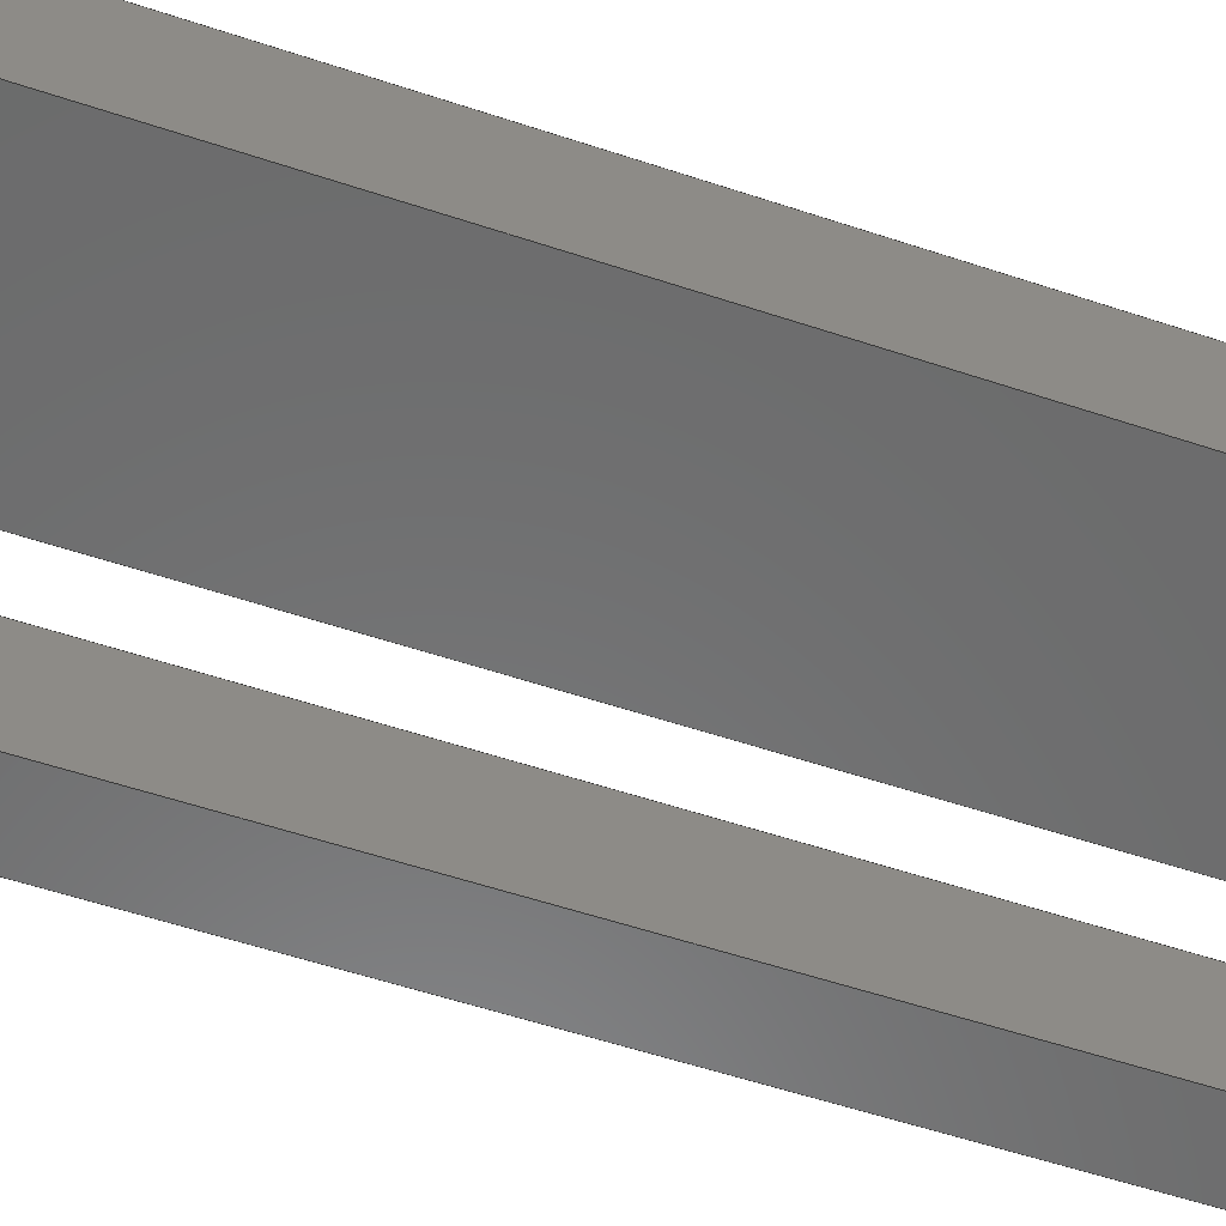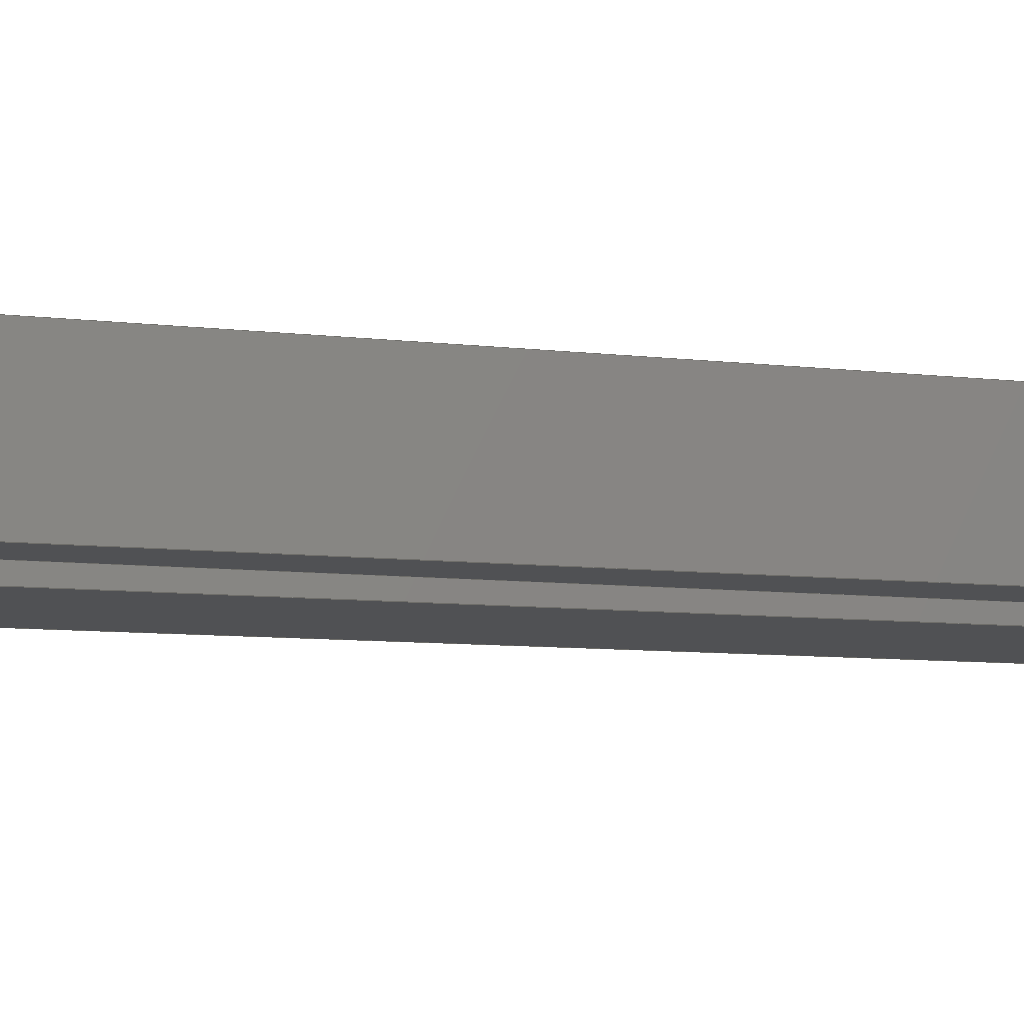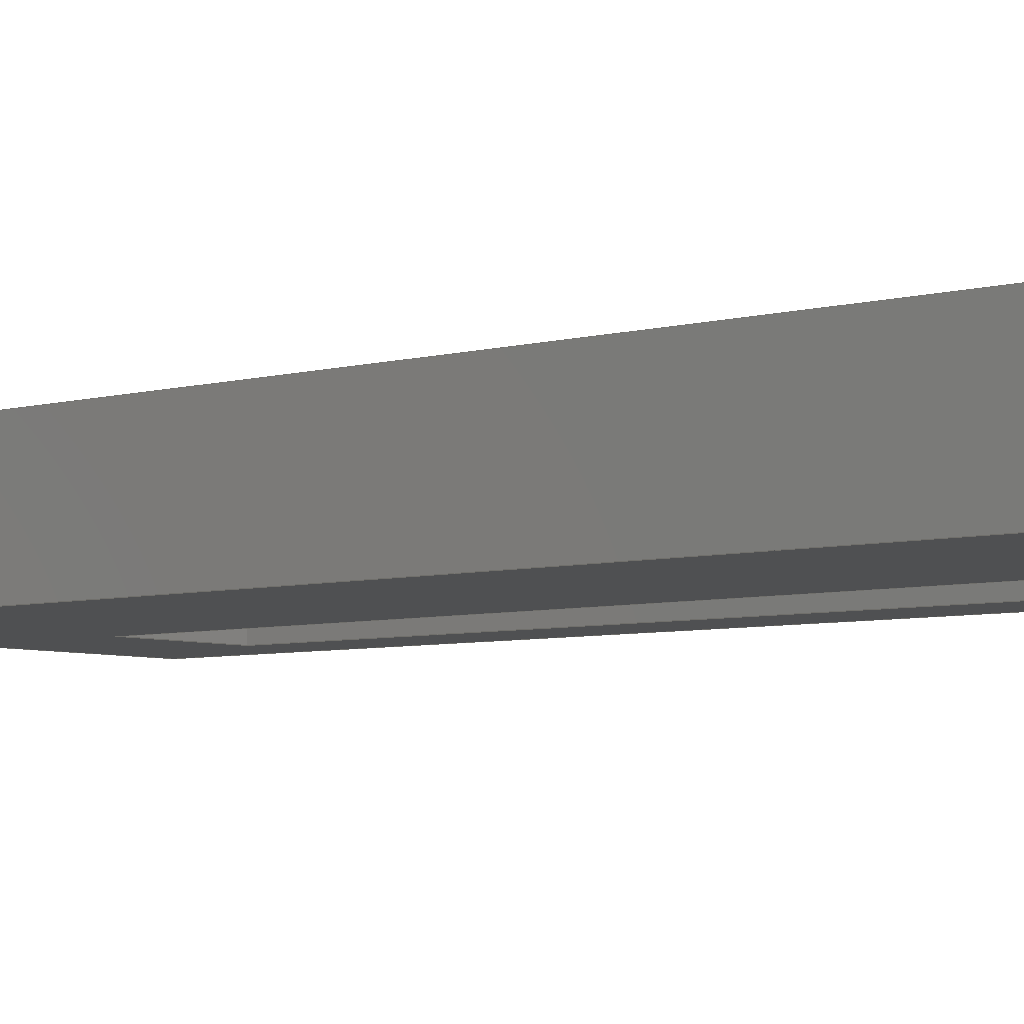
<metadata>
{"format":"step","ext":"step","renderer":"f3d","projection":"perspective","resolution":1024,"background":"white","views":[{"elev":-57.5,"azim":71.0,"up":"+Z"},{"elev":-7.6,"azim":-110.2,"up":"+Z"},{"elev":-5.8,"azim":130.2,"up":"+Z"}]}
</metadata>
<code>
ISO-10303-21;
DATA;
#1=MECHANICAL_DESIGN_GEOMETRIC_PRESENTATION_REPRESENTATION('',(#8),#324);
#2=ITEM_DEFINED_TRANSFORMATION($,$,#204,#215);
#3=(
REPRESENTATION_RELATIONSHIP($,$,#335,#334)
REPRESENTATION_RELATIONSHIP_WITH_TRANSFORMATION(#2)
SHAPE_REPRESENTATION_RELATIONSHIP()
);
#4=CONTEXT_DEPENDENT_SHAPE_REPRESENTATION(#3,#333);
#5=NEXT_ASSEMBLY_USAGE_OCCURRENCE('pied:1','pied:1','pied:1',#337,#338,
'pied:1');
#6=SHAPE_REPRESENTATION_RELATIONSHIP('SRR','None',#335,#7);
#7=ADVANCED_BREP_SHAPE_REPRESENTATION('',(#9),#323);
#8=STYLED_ITEM('',(#348),#9);
#9=MANIFOLD_SOLID_BREP('Corps1',#190);
#10=FACE_BOUND('',#31,.T.);
#11=FACE_BOUND('',#33,.T.);
#12=FACE_OUTER_BOUND('',#22,.T.);
#13=FACE_OUTER_BOUND('',#23,.T.);
#14=FACE_OUTER_BOUND('',#24,.T.);
#15=FACE_OUTER_BOUND('',#25,.T.);
#16=FACE_OUTER_BOUND('',#26,.T.);
#17=FACE_OUTER_BOUND('',#27,.T.);
#18=FACE_OUTER_BOUND('',#28,.T.);
#19=FACE_OUTER_BOUND('',#29,.T.);
#20=FACE_OUTER_BOUND('',#30,.T.);
#21=FACE_OUTER_BOUND('',#32,.T.);
#22=EDGE_LOOP('',(#122,#123,#124,#125));
#23=EDGE_LOOP('',(#126,#127,#128,#129));
#24=EDGE_LOOP('',(#130,#131,#132,#133));
#25=EDGE_LOOP('',(#134,#135,#136,#137));
#26=EDGE_LOOP('',(#138,#139,#140,#141));
#27=EDGE_LOOP('',(#142,#143,#144,#145));
#28=EDGE_LOOP('',(#146,#147,#148,#149));
#29=EDGE_LOOP('',(#150,#151,#152,#153));
#30=EDGE_LOOP('',(#154,#155,#156,#157));
#31=EDGE_LOOP('',(#158,#159,#160,#161));
#32=EDGE_LOOP('',(#162,#163,#164,#165));
#33=EDGE_LOOP('',(#166,#167,#168,#169));
#34=LINE('',#271,#58);
#35=LINE('',#273,#59);
#36=LINE('',#275,#60);
#37=LINE('',#276,#61);
#38=LINE('',#279,#62);
#39=LINE('',#281,#63);
#40=LINE('',#282,#64);
#41=LINE('',#285,#65);
#42=LINE('',#287,#66);
#43=LINE('',#288,#67);
#44=LINE('',#290,#68);
#45=LINE('',#291,#69);
#46=LINE('',#295,#70);
#47=LINE('',#297,#71);
#48=LINE('',#299,#72);
#49=LINE('',#300,#73);
#50=LINE('',#303,#74);
#51=LINE('',#305,#75);
#52=LINE('',#306,#76);
#53=LINE('',#309,#77);
#54=LINE('',#311,#78);
#55=LINE('',#312,#79);
#56=LINE('',#314,#80);
#57=LINE('',#315,#81);
#58=VECTOR('',#222,10);
#59=VECTOR('',#223,10);
#60=VECTOR('',#224,10);
#61=VECTOR('',#225,10);
#62=VECTOR('',#228,10);
#63=VECTOR('',#229,10);
#64=VECTOR('',#230,10);
#65=VECTOR('',#233,10);
#66=VECTOR('',#234,10);
#67=VECTOR('',#235,10);
#68=VECTOR('',#238,10);
#69=VECTOR('',#239,10);
#70=VECTOR('',#242,10);
#71=VECTOR('',#243,10);
#72=VECTOR('',#244,10);
#73=VECTOR('',#245,10);
#74=VECTOR('',#248,10);
#75=VECTOR('',#249,10);
#76=VECTOR('',#250,10);
#77=VECTOR('',#253,10);
#78=VECTOR('',#254,10);
#79=VECTOR('',#255,10);
#80=VECTOR('',#258,10);
#81=VECTOR('',#259,10);
#82=VERTEX_POINT('',#269);
#83=VERTEX_POINT('',#270);
#84=VERTEX_POINT('',#272);
#85=VERTEX_POINT('',#274);
#86=VERTEX_POINT('',#278);
#87=VERTEX_POINT('',#280);
#88=VERTEX_POINT('',#284);
#89=VERTEX_POINT('',#286);
#90=VERTEX_POINT('',#293);
#91=VERTEX_POINT('',#294);
#92=VERTEX_POINT('',#296);
#93=VERTEX_POINT('',#298);
#94=VERTEX_POINT('',#302);
#95=VERTEX_POINT('',#304);
#96=VERTEX_POINT('',#308);
#97=VERTEX_POINT('',#310);
#98=EDGE_CURVE('',#82,#83,#34,.F.);
#99=EDGE_CURVE('',#82,#84,#35,.T.);
#100=EDGE_CURVE('',#85,#84,#36,.F.);
#101=EDGE_CURVE('',#83,#85,#37,.T.);
#102=EDGE_CURVE('',#83,#86,#38,.T.);
#103=EDGE_CURVE('',#87,#85,#39,.T.);
#104=EDGE_CURVE('',#86,#87,#40,.F.);
#105=EDGE_CURVE('',#86,#88,#41,.F.);
#106=EDGE_CURVE('',#89,#87,#42,.F.);
#107=EDGE_CURVE('',#88,#89,#43,.F.);
#108=EDGE_CURVE('',#88,#82,#44,.F.);
#109=EDGE_CURVE('',#84,#89,#45,.F.);
#110=EDGE_CURVE('',#90,#91,#46,.T.);
#111=EDGE_CURVE('',#90,#92,#47,.T.);
#112=EDGE_CURVE('',#93,#92,#48,.T.);
#113=EDGE_CURVE('',#91,#93,#49,.T.);
#114=EDGE_CURVE('',#91,#94,#50,.T.);
#115=EDGE_CURVE('',#95,#93,#51,.T.);
#116=EDGE_CURVE('',#94,#95,#52,.T.);
#117=EDGE_CURVE('',#94,#96,#53,.T.);
#118=EDGE_CURVE('',#97,#95,#54,.T.);
#119=EDGE_CURVE('',#96,#97,#55,.T.);
#120=EDGE_CURVE('',#96,#90,#56,.T.);
#121=EDGE_CURVE('',#92,#97,#57,.T.);
#122=ORIENTED_EDGE('',*,*,#98,.F.);
#123=ORIENTED_EDGE('',*,*,#99,.T.);
#124=ORIENTED_EDGE('',*,*,#100,.F.);
#125=ORIENTED_EDGE('',*,*,#101,.F.);
#126=ORIENTED_EDGE('',*,*,#102,.F.);
#127=ORIENTED_EDGE('',*,*,#101,.T.);
#128=ORIENTED_EDGE('',*,*,#103,.F.);
#129=ORIENTED_EDGE('',*,*,#104,.F.);
#130=ORIENTED_EDGE('',*,*,#105,.F.);
#131=ORIENTED_EDGE('',*,*,#104,.T.);
#132=ORIENTED_EDGE('',*,*,#106,.F.);
#133=ORIENTED_EDGE('',*,*,#107,.F.);
#134=ORIENTED_EDGE('',*,*,#108,.F.);
#135=ORIENTED_EDGE('',*,*,#107,.T.);
#136=ORIENTED_EDGE('',*,*,#109,.F.);
#137=ORIENTED_EDGE('',*,*,#99,.F.);
#138=ORIENTED_EDGE('',*,*,#110,.F.);
#139=ORIENTED_EDGE('',*,*,#111,.T.);
#140=ORIENTED_EDGE('',*,*,#112,.F.);
#141=ORIENTED_EDGE('',*,*,#113,.F.);
#142=ORIENTED_EDGE('',*,*,#114,.F.);
#143=ORIENTED_EDGE('',*,*,#113,.T.);
#144=ORIENTED_EDGE('',*,*,#115,.F.);
#145=ORIENTED_EDGE('',*,*,#116,.F.);
#146=ORIENTED_EDGE('',*,*,#117,.F.);
#147=ORIENTED_EDGE('',*,*,#116,.T.);
#148=ORIENTED_EDGE('',*,*,#118,.F.);
#149=ORIENTED_EDGE('',*,*,#119,.F.);
#150=ORIENTED_EDGE('',*,*,#120,.F.);
#151=ORIENTED_EDGE('',*,*,#119,.T.);
#152=ORIENTED_EDGE('',*,*,#121,.F.);
#153=ORIENTED_EDGE('',*,*,#111,.F.);
#154=ORIENTED_EDGE('',*,*,#120,.T.);
#155=ORIENTED_EDGE('',*,*,#110,.T.);
#156=ORIENTED_EDGE('',*,*,#114,.T.);
#157=ORIENTED_EDGE('',*,*,#117,.T.);
#158=ORIENTED_EDGE('',*,*,#108,.T.);
#159=ORIENTED_EDGE('',*,*,#98,.T.);
#160=ORIENTED_EDGE('',*,*,#102,.T.);
#161=ORIENTED_EDGE('',*,*,#105,.T.);
#162=ORIENTED_EDGE('',*,*,#121,.T.);
#163=ORIENTED_EDGE('',*,*,#118,.T.);
#164=ORIENTED_EDGE('',*,*,#115,.T.);
#165=ORIENTED_EDGE('',*,*,#112,.T.);
#166=ORIENTED_EDGE('',*,*,#109,.T.);
#167=ORIENTED_EDGE('',*,*,#106,.T.);
#168=ORIENTED_EDGE('',*,*,#103,.T.);
#169=ORIENTED_EDGE('',*,*,#100,.T.);
#170=PLANE('',#205);
#171=PLANE('',#206);
#172=PLANE('',#207);
#173=PLANE('',#208);
#174=PLANE('',#209);
#175=PLANE('',#210);
#176=PLANE('',#211);
#177=PLANE('',#212);
#178=PLANE('',#213);
#179=PLANE('',#214);
#180=ADVANCED_FACE('',(#12),#170,.T.);
#181=ADVANCED_FACE('',(#13),#171,.T.);
#182=ADVANCED_FACE('',(#14),#172,.T.);
#183=ADVANCED_FACE('',(#15),#173,.T.);
#184=ADVANCED_FACE('',(#16),#174,.T.);
#185=ADVANCED_FACE('',(#17),#175,.T.);
#186=ADVANCED_FACE('',(#18),#176,.T.);
#187=ADVANCED_FACE('',(#19),#177,.T.);
#188=ADVANCED_FACE('',(#20,#10),#178,.T.);
#189=ADVANCED_FACE('',(#21,#11),#179,.T.);
#190=CLOSED_SHELL('',(#180,#181,#182,#183,#184,#185,#186,#187,#188,#189));
#191=DERIVED_UNIT_ELEMENT(#193,1);
#192=DERIVED_UNIT_ELEMENT(#326,-3);
#193=(
MASS_UNIT()
NAMED_UNIT(*)
SI_UNIT(.KILO.,.GRAM.)
);
#194=DERIVED_UNIT((#191,#192));
#195=MEASURE_REPRESENTATION_ITEM('density measure',
POSITIVE_RATIO_MEASURE(7850),#194);
#196=PROPERTY_DEFINITION_REPRESENTATION(#201,#198);
#197=PROPERTY_DEFINITION_REPRESENTATION(#202,#199);
#198=REPRESENTATION('material name',(#200),#323);
#199=REPRESENTATION('density',(#195),#323);
#200=DESCRIPTIVE_REPRESENTATION_ITEM('Acier','Acier');
#201=PROPERTY_DEFINITION('material property','material name',#338);
#202=PROPERTY_DEFINITION('material property','density of part',#338);
#203=AXIS2_PLACEMENT_3D('placement',#266,#216,#217);
#204=AXIS2_PLACEMENT_3D('placement',#267,#218,#219);
#205=AXIS2_PLACEMENT_3D('',#268,#220,#221);
#206=AXIS2_PLACEMENT_3D('',#277,#226,#227);
#207=AXIS2_PLACEMENT_3D('',#283,#231,#232);
#208=AXIS2_PLACEMENT_3D('',#289,#236,#237);
#209=AXIS2_PLACEMENT_3D('',#292,#240,#241);
#210=AXIS2_PLACEMENT_3D('',#301,#246,#247);
#211=AXIS2_PLACEMENT_3D('',#307,#251,#252);
#212=AXIS2_PLACEMENT_3D('',#313,#256,#257);
#213=AXIS2_PLACEMENT_3D('',#316,#260,#261);
#214=AXIS2_PLACEMENT_3D('',#317,#262,#263);
#215=AXIS2_PLACEMENT_3D('',#318,#264,#265);
#216=DIRECTION('axis',(0,0,1));
#217=DIRECTION('refdir',(1,0,0));
#218=DIRECTION('axis',(0,0,1));
#219=DIRECTION('refdir',(1,0,0));
#220=DIRECTION('center_axis',(-1,0,-1.225e-16));
#221=DIRECTION('ref_axis',(0,-1,0));
#222=DIRECTION('',(0,-1,0));
#223=DIRECTION('',(-1.225e-16,0,1));
#224=DIRECTION('',(0,1,0));
#225=DIRECTION('',(-1.225e-16,0,1));
#226=DIRECTION('center_axis',(0,-1,0));
#227=DIRECTION('ref_axis',(1,0,1.225e-16));
#228=DIRECTION('',(-1,0,-1.225e-16));
#229=DIRECTION('',(1,0,1.225e-16));
#230=DIRECTION('',(1.225e-16,0,-1));
#231=DIRECTION('center_axis',(1,0,1.225e-16));
#232=DIRECTION('ref_axis',(0,1,0));
#233=DIRECTION('',(0,1,0));
#234=DIRECTION('',(0,-1,0));
#235=DIRECTION('',(1.225e-16,0,-1));
#236=DIRECTION('center_axis',(0,1,0));
#237=DIRECTION('ref_axis',(-1,0,-1.225e-16));
#238=DIRECTION('',(-1,0,-1.225e-16));
#239=DIRECTION('',(1,0,1.225e-16));
#240=DIRECTION('center_axis',(0,1,0));
#241=DIRECTION('ref_axis',(-1,0,-1.225e-16));
#242=DIRECTION('',(1,0,1.225e-16));
#243=DIRECTION('',(-1.225e-16,0,1));
#244=DIRECTION('',(-1,0,-1.225e-16));
#245=DIRECTION('',(-1.225e-16,0,1));
#246=DIRECTION('center_axis',(1,0,1.225e-16));
#247=DIRECTION('ref_axis',(0,1,0));
#248=DIRECTION('',(0,-1,0));
#249=DIRECTION('',(0,1,0));
#250=DIRECTION('',(-1.225e-16,0,1));
#251=DIRECTION('center_axis',(0,-1,0));
#252=DIRECTION('ref_axis',(1,0,1.225e-16));
#253=DIRECTION('',(-1,0,-1.225e-16));
#254=DIRECTION('',(1,0,1.225e-16));
#255=DIRECTION('',(-1.225e-16,0,1));
#256=DIRECTION('center_axis',(-1,0,-1.225e-16));
#257=DIRECTION('ref_axis',(0,-1,0));
#258=DIRECTION('',(0,1,0));
#259=DIRECTION('',(0,-1,0));
#260=DIRECTION('center_axis',(1.225e-16,0,-1));
#261=DIRECTION('ref_axis',(1,0,1.225e-16));
#262=DIRECTION('center_axis',(-1.225e-16,0,1));
#263=DIRECTION('ref_axis',(1,0,1.225e-16));
#264=DIRECTION('',(0,0,1));
#265=DIRECTION('',(1,0,0));
#266=CARTESIAN_POINT('',(0,0,0));
#267=CARTESIAN_POINT('',(0,0,0));
#268=CARTESIAN_POINT('Origin',(-31.9,-30,3));
#269=CARTESIAN_POINT('',(-31.9,-50.2,3));
#270=CARTESIAN_POINT('',(-31.9,-30,3));
#271=CARTESIAN_POINT('',(-31.9,-35.5,3));
#272=CARTESIAN_POINT('',(-31.9,-50.2,6));
#273=CARTESIAN_POINT('',(-31.9,-50.2,3));
#274=CARTESIAN_POINT('',(-31.9,-30,6));
#275=CARTESIAN_POINT('',(-31.9,-35.5,6));
#276=CARTESIAN_POINT('',(-31.9,-30,3));
#277=CARTESIAN_POINT('Origin',(-35,-30,3));
#278=CARTESIAN_POINT('',(-35.1,-30,3));
#279=CARTESIAN_POINT('',(-32,-30,3));
#280=CARTESIAN_POINT('',(-35.1,-30,6));
#281=CARTESIAN_POINT('',(-32,-30,6));
#282=CARTESIAN_POINT('',(-35.1,-30,3));
#283=CARTESIAN_POINT('Origin',(-35.1,-50,3));
#284=CARTESIAN_POINT('',(-35.1,-50.2,3));
#285=CARTESIAN_POINT('',(-35.1,-45.5,3));
#286=CARTESIAN_POINT('',(-35.1,-50.2,6));
#287=CARTESIAN_POINT('',(-35.1,-45.5,6));
#288=CARTESIAN_POINT('',(-35.1,-50.2,3));
#289=CARTESIAN_POINT('Origin',(-32,-50.2,3));
#290=CARTESIAN_POINT('',(-31.75,-50.2,3));
#291=CARTESIAN_POINT('',(-31.75,-50.2,6));
#292=CARTESIAN_POINT('Origin',(-26,-28,3));
#293=CARTESIAN_POINT('',(-37,-28,3));
#294=CARTESIAN_POINT('',(-26,-28,3));
#295=CARTESIAN_POINT('',(-37,-28,3));
#296=CARTESIAN_POINT('',(-37,-28,6));
#297=CARTESIAN_POINT('',(-37,-28,3));
#298=CARTESIAN_POINT('',(-26,-28,6));
#299=CARTESIAN_POINT('',(-37,-28,6));
#300=CARTESIAN_POINT('',(-26,-28,3));
#301=CARTESIAN_POINT('Origin',(-26,-54,3));
#302=CARTESIAN_POINT('',(-26,-54,3));
#303=CARTESIAN_POINT('',(-26,-28,3));
#304=CARTESIAN_POINT('',(-26,-54,6));
#305=CARTESIAN_POINT('',(-26,-28,6));
#306=CARTESIAN_POINT('',(-26,-54,3));
#307=CARTESIAN_POINT('Origin',(-37,-54,3));
#308=CARTESIAN_POINT('',(-37,-54,3));
#309=CARTESIAN_POINT('',(-26,-54,3));
#310=CARTESIAN_POINT('',(-37,-54,6));
#311=CARTESIAN_POINT('',(-26,-54,6));
#312=CARTESIAN_POINT('',(-37,-54,3));
#313=CARTESIAN_POINT('Origin',(-37,-28,3));
#314=CARTESIAN_POINT('',(-37,-54,3));
#315=CARTESIAN_POINT('',(-37,-54,6));
#316=CARTESIAN_POINT('Origin',(-31.5,-41,3));
#317=CARTESIAN_POINT('Origin',(-31.5,-41,6));
#318=CARTESIAN_POINT('',(0,0,0));
#319=UNCERTAINTY_MEASURE_WITH_UNIT(LENGTH_MEASURE(0.01),#325,
'DISTANCE_ACCURACY_VALUE',
'Maximum model space distance between geometric entities at asserted c
onnectivities');
#320=UNCERTAINTY_MEASURE_WITH_UNIT(LENGTH_MEASURE(0.01),#325,
'DISTANCE_ACCURACY_VALUE',
'Maximum model space distance between geometric entities at asserted c
onnectivities');
#321=UNCERTAINTY_MEASURE_WITH_UNIT(LENGTH_MEASURE(0.01),#325,
'DISTANCE_ACCURACY_VALUE',
'Maximum model space distance between geometric entities at asserted c
onnectivities');
#322=(
GEOMETRIC_REPRESENTATION_CONTEXT(3)
GLOBAL_UNCERTAINTY_ASSIGNED_CONTEXT((#319))
GLOBAL_UNIT_ASSIGNED_CONTEXT((#325,#327,#328))
REPRESENTATION_CONTEXT('','3D')
);
#323=(
GEOMETRIC_REPRESENTATION_CONTEXT(3)
GLOBAL_UNCERTAINTY_ASSIGNED_CONTEXT((#320))
GLOBAL_UNIT_ASSIGNED_CONTEXT((#325,#327,#328))
REPRESENTATION_CONTEXT('','3D')
);
#324=(
GEOMETRIC_REPRESENTATION_CONTEXT(3)
GLOBAL_UNCERTAINTY_ASSIGNED_CONTEXT((#321))
GLOBAL_UNIT_ASSIGNED_CONTEXT((#325,#327,#328))
REPRESENTATION_CONTEXT('','3D')
);
#325=(
LENGTH_UNIT()
NAMED_UNIT(*)
SI_UNIT(.MILLI.,.METRE.)
);
#326=(
LENGTH_UNIT()
NAMED_UNIT(*)
SI_UNIT($,.METRE.)
);
#327=(
NAMED_UNIT(*)
PLANE_ANGLE_UNIT()
SI_UNIT($,.RADIAN.)
);
#328=(
NAMED_UNIT(*)
SI_UNIT($,.STERADIAN.)
SOLID_ANGLE_UNIT()
);
#329=SHAPE_DEFINITION_REPRESENTATION(#331,#334);
#330=SHAPE_DEFINITION_REPRESENTATION(#332,#335);
#331=PRODUCT_DEFINITION_SHAPE('',$,#337);
#332=PRODUCT_DEFINITION_SHAPE('',$,#338);
#333=PRODUCT_DEFINITION_SHAPE($,$,#5);
#334=SHAPE_REPRESENTATION('',(#203,#215),#322);
#335=SHAPE_REPRESENTATION('',(#204),#323);
#336=PRODUCT_DEFINITION_CONTEXT('part definition',#344,'design');
#337=PRODUCT_DEFINITION('sensor_adaptator','sensor_adaptator v10',#339,
#336);
#338=PRODUCT_DEFINITION('pied','pied',#340,#336);
#339=PRODUCT_DEFINITION_FORMATION('',$,#346);
#340=PRODUCT_DEFINITION_FORMATION('',$,#347);
#341=PRODUCT_RELATED_PRODUCT_CATEGORY('sensor_adaptator v10',
'sensor_adaptator v10',(#346));
#342=PRODUCT_RELATED_PRODUCT_CATEGORY('pied','pied',(#347));
#343=APPLICATION_PROTOCOL_DEFINITION('international standard',
'automotive_design',2009,#344);
#344=APPLICATION_CONTEXT(
'Core Data for Automotive Mechanical Design Process');
#345=PRODUCT_CONTEXT('part definition',#344,'mechanical');
#346=PRODUCT('sensor_adaptator','sensor_adaptator v10',$,(#345));
#347=PRODUCT('pied','pied',$,(#345));
#348=PRESENTATION_STYLE_ASSIGNMENT((#349));
#349=SURFACE_STYLE_USAGE(.BOTH.,#350);
#350=SURFACE_SIDE_STYLE('',(#351));
#351=SURFACE_STYLE_FILL_AREA(#352);
#352=FILL_AREA_STYLE('Acier - Satin\X\E9',(#353));
#353=FILL_AREA_STYLE_COLOUR('Acier - Satin\X\E9',#354);
#354=COLOUR_RGB('Acier - Satin\X\E9',0.6275,0.6275,
0.6275);
ENDSEC;
END-ISO-10303-21;

</code>
